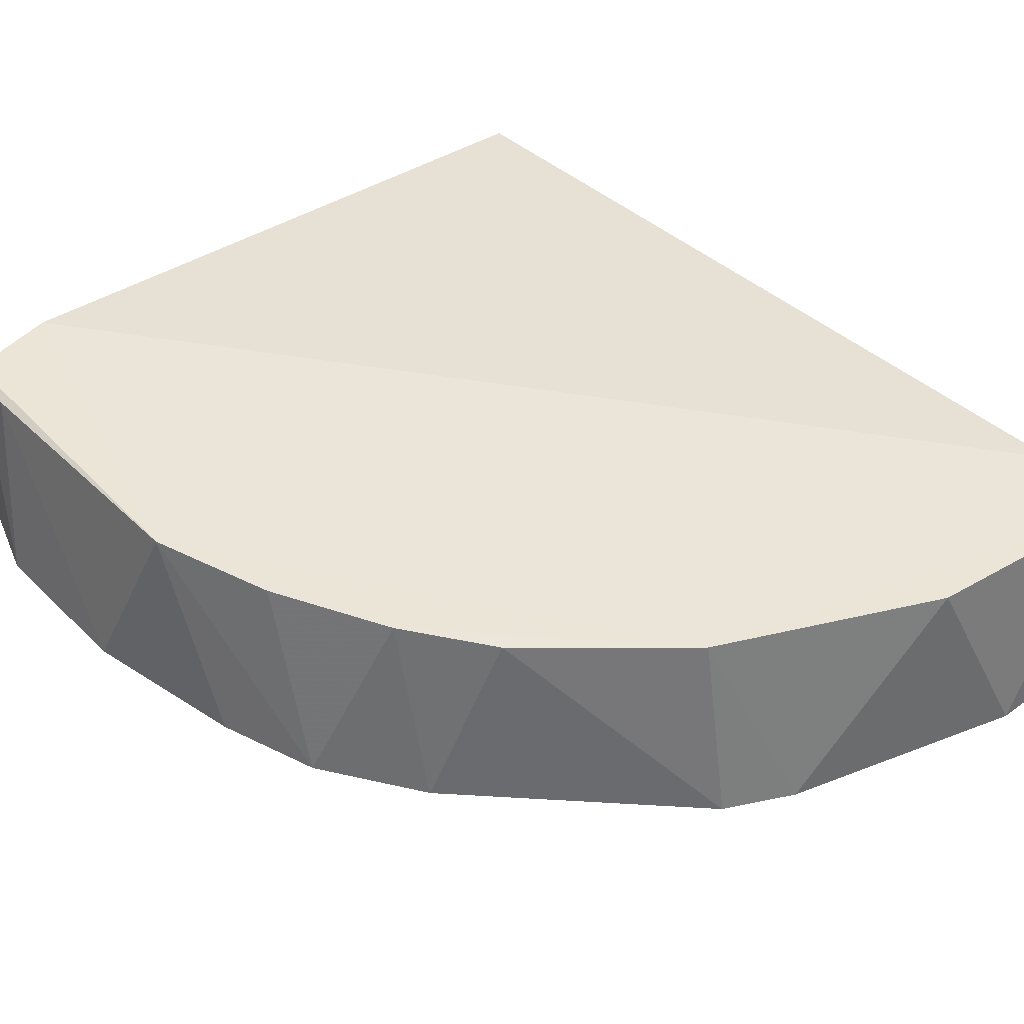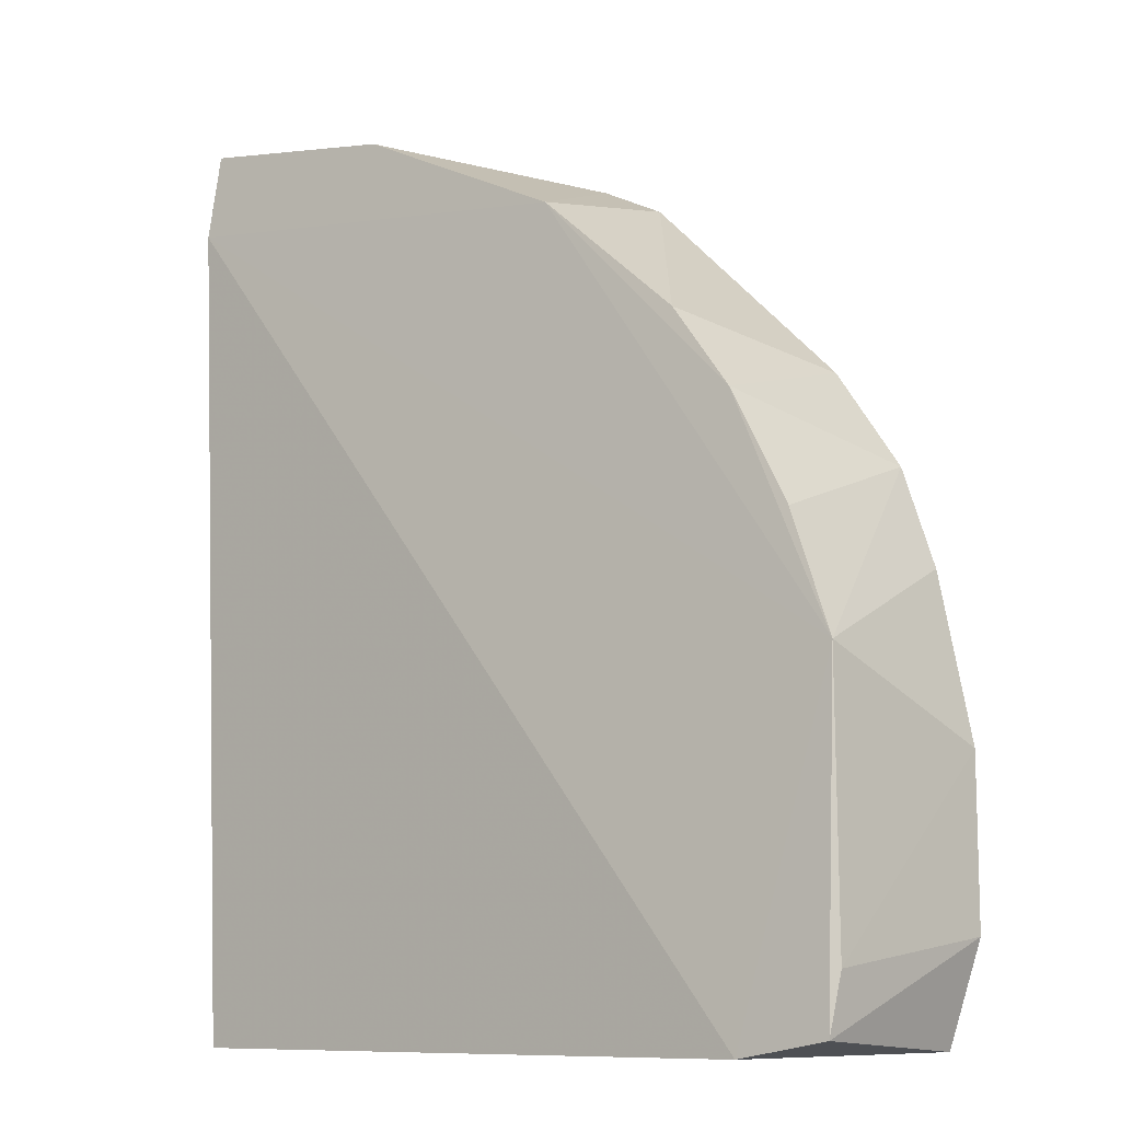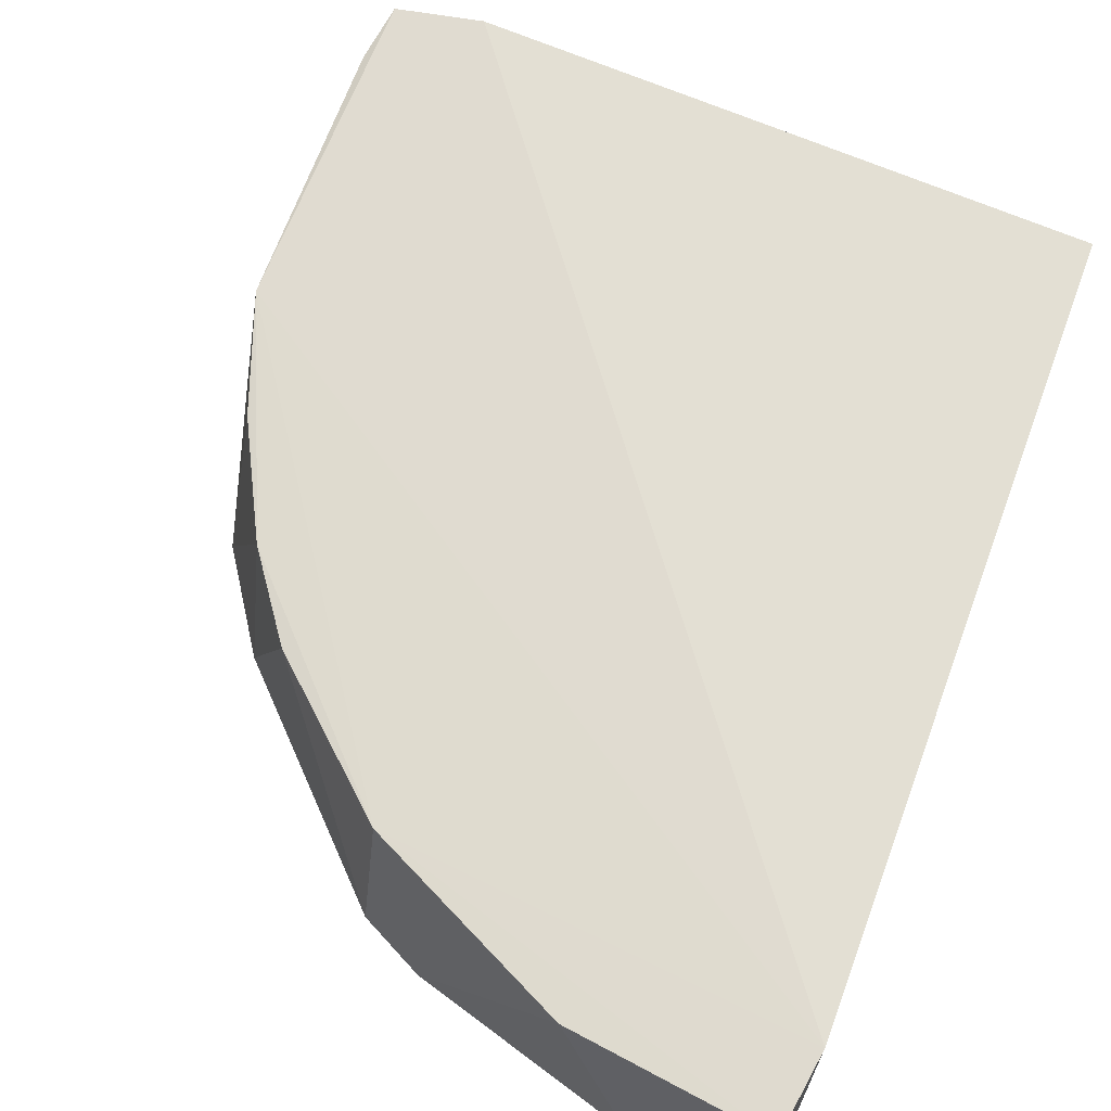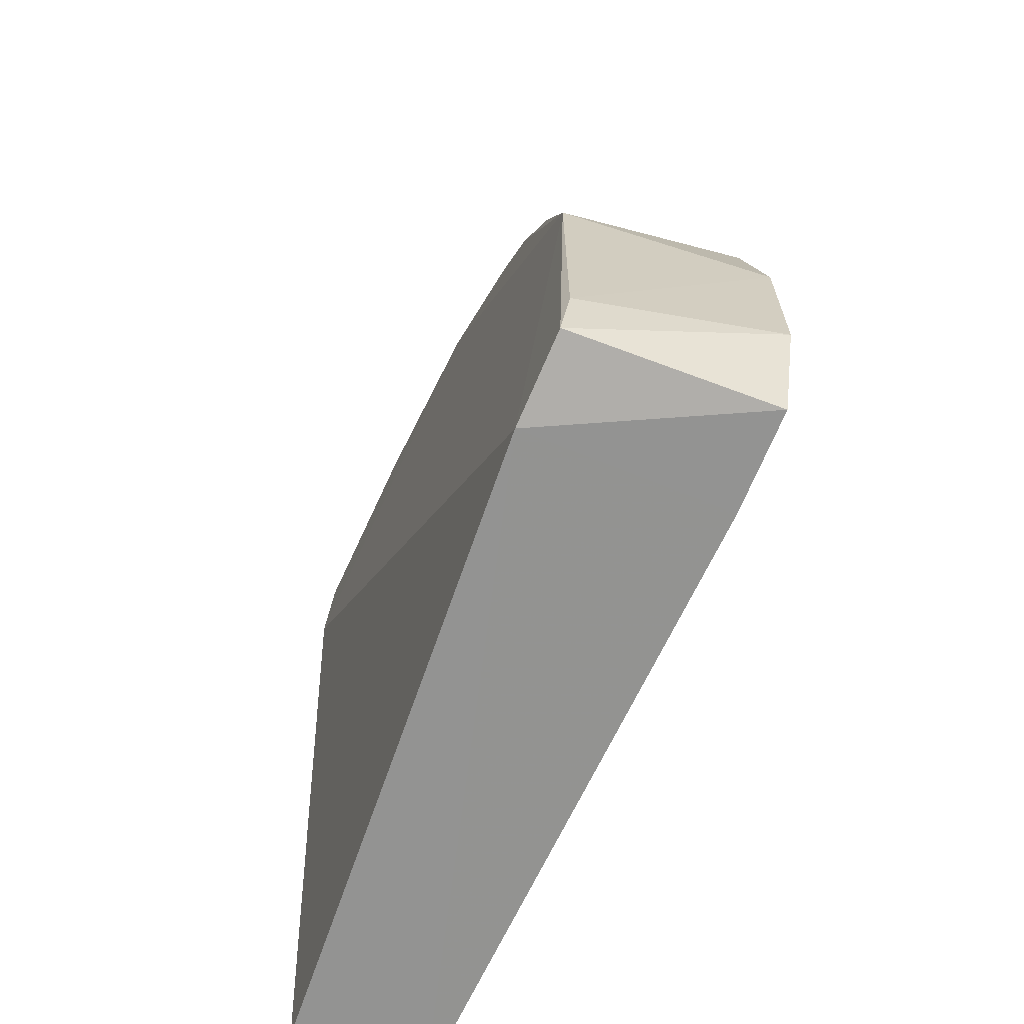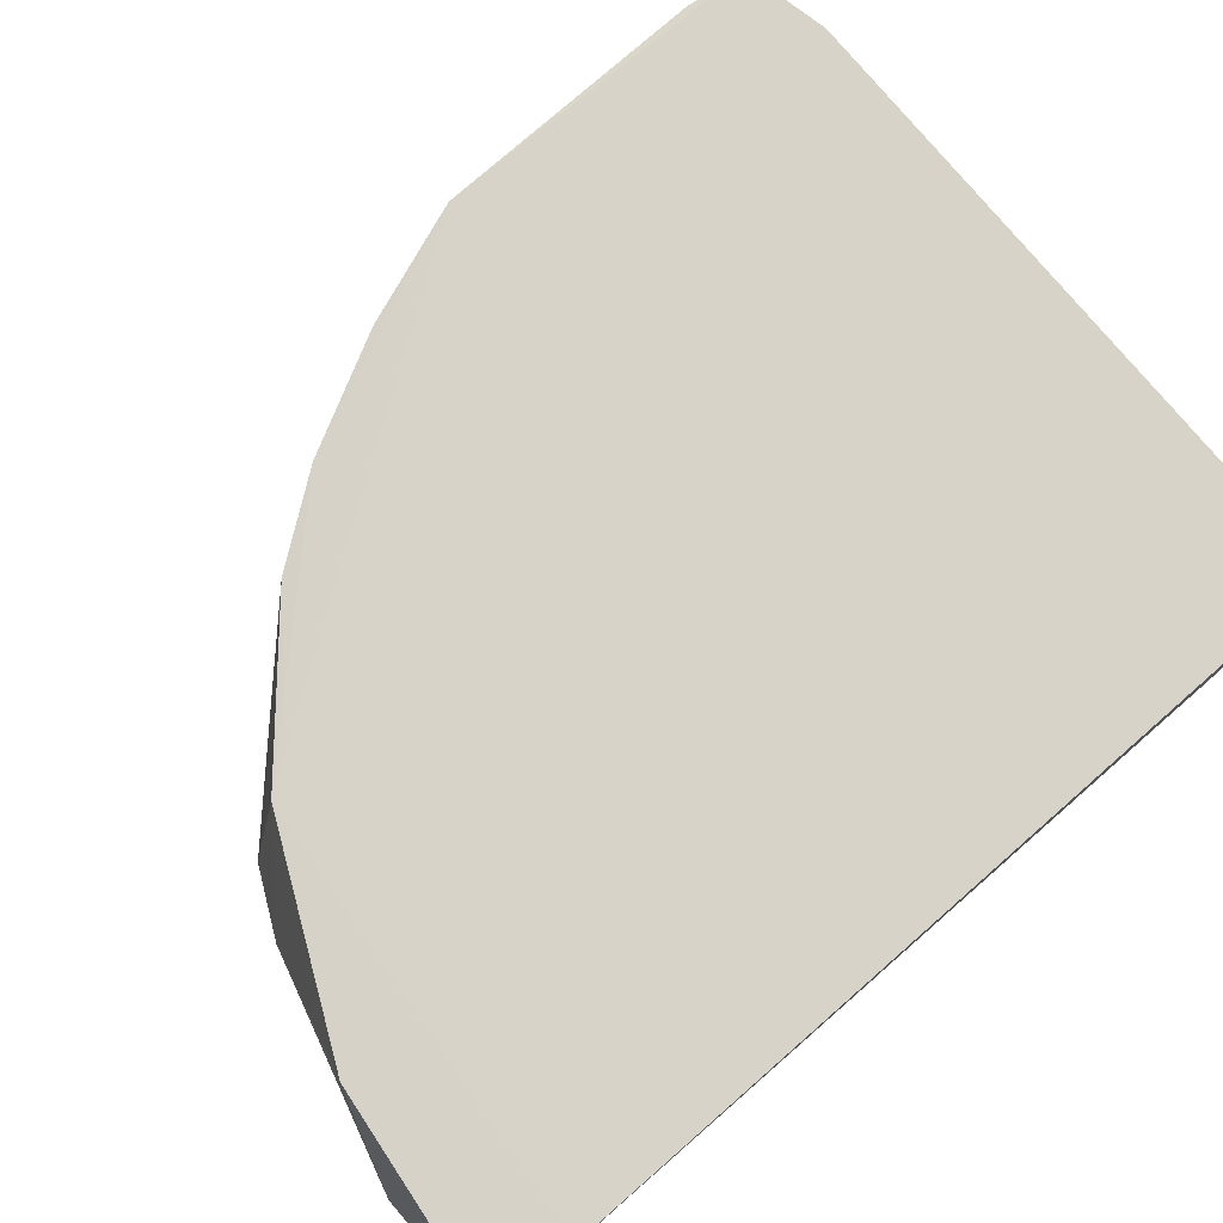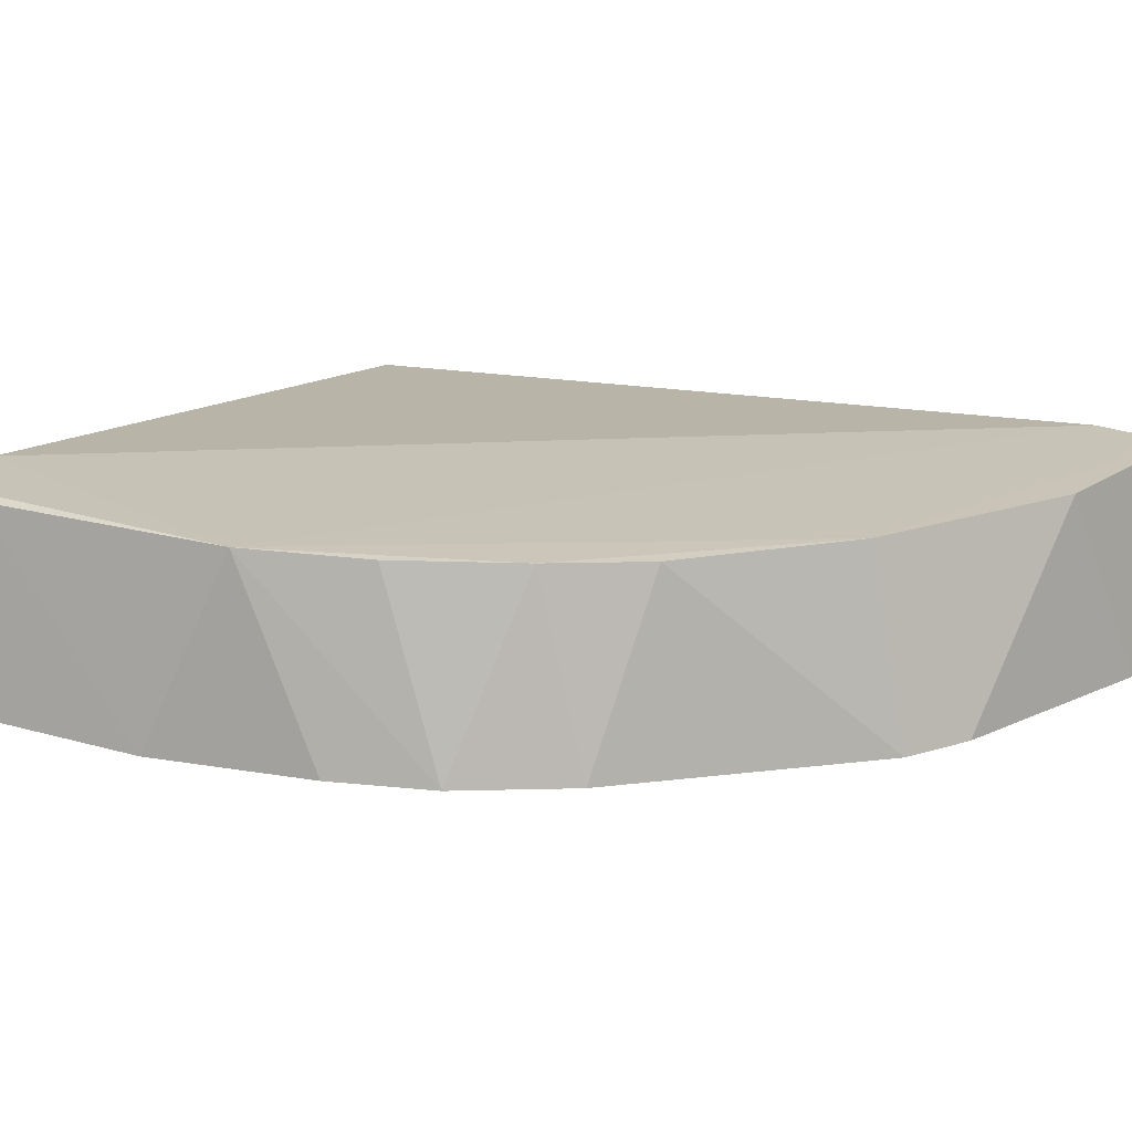
<metadata>
{"format":"obj","ext":"obj","renderer":"f3d","projection":"perspective","resolution":1024,"background":"white","views":[{"elev":42.8,"azim":-40.9,"up":"+Y"},{"elev":-10.5,"azim":-144.0,"up":"+Z"},{"elev":68.9,"azim":20.8,"up":"+Y"},{"elev":-67.0,"azim":-112.1,"up":"+Z"},{"elev":76.2,"azim":49.0,"up":"+Y"},{"elev":17.1,"azim":-59.3,"up":"+Y"}]}
</metadata>
<code>
v -0.3492 -0.2545 0.08312
v -0.1044 -0.1877 0.2484
v -0.174 -0.1897 0.2393
v -0.3163 -0.1866 -0.06501
v -0.1014 -0.2433 -0.06338
v -0.1014 -0.2545 0.252
v -0.1014 -0.1982 -0.06338
v -0.3492 -0.2545 -0.06338
v -0.3487 -0.19 0.05337
v -0.2478 -0.2545 0.2182
v -0.2937 -0.1918 0.1619
v -0.1002 -0.1866 0.2193
v -0.3464 -0.1877 -0.05965
v -0.3605 -0.2545 -0.02958
v -0.3379 -0.2545 0.1168
v -0.1465 -0.2545 0.252
v -0.3154 -0.2545 -0.06338
v -0.246 -0.1907 0.2046
v -0.1014 -0.2545 0.2182
v -0.3154 -0.2545 0.1506
v -0.3142 -0.1914 0.1335
v -0.3605 -0.2545 0.02674
v -0.2253 -0.2545 0.2295
v -0.3496 -0.1898 -0.03982
v -0.3343 -0.1912 0.09433
f 21 9 25
f 5 4 7
f 6 1 8
f 1 6 10
f 2 6 12
f 7 4 12
f 5 7 12
f 4 9 12
f 4 8 13
f 9 4 13
f 8 1 14
f 13 8 14
f 9 1 15
f 1 10 15
f 2 3 16
f 6 2 16
f 10 6 16
f 4 5 17
f 8 4 17
f 6 8 17
f 3 2 18
f 11 10 18
f 2 12 18
f 12 9 18
f 12 6 19
f 5 12 19
f 17 5 19
f 6 17 19
f 10 11 20
f 15 10 20
f 15 20 21
f 18 9 21
f 11 18 21
f 20 11 21
f 1 9 22
f 14 1 22
f 16 3 23
f 10 16 23
f 3 18 23
f 18 10 23
f 9 13 24
f 13 14 24
f 22 9 24
f 14 22 24
f 9 15 25
f 15 21 25

</code>
